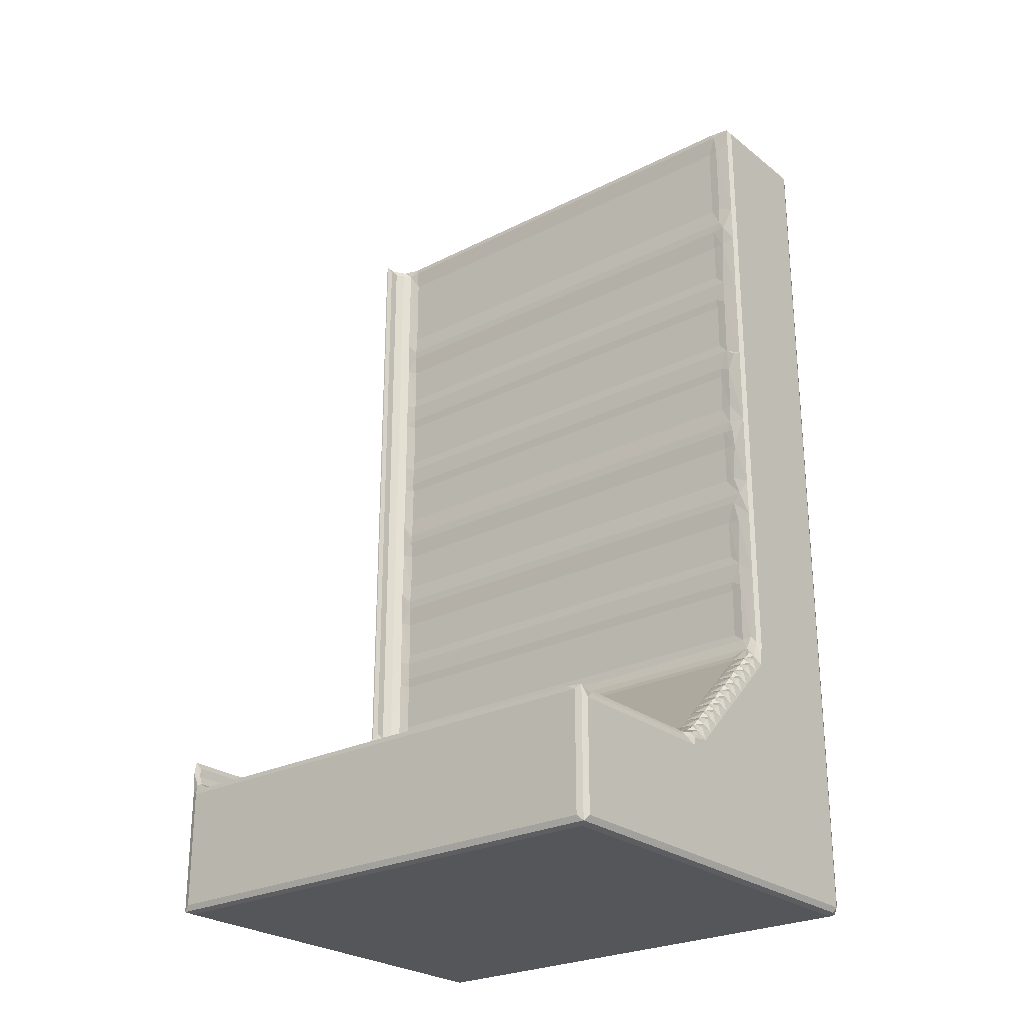
<metadata>
{"format":"obj","ext":"obj","renderer":"f3d","projection":"perspective","resolution":1024,"background":"white","views":[{"elev":-25.6,"azim":129.2,"up":"+Y"}]}
</metadata>
<code>
v -0.2086 -0.3622 -0.2881
v -0.2087 -0.3529 -0.2917
v -0.211 -0.356 -0.2851
v -0.2026 -0.3648 -0.2851
v -0.1996 -0.3622 -0.2917
v -0.2026 -0.356 -0.2946
v -0.211 -0.356 0.2604
v -0.01803 -0.1603 -0.2946
v -0.2087 -0.3622 0.267
v 0.003842 -0.1821 -0.2946
v 0.04759 -0.2259 -0.2946
v 0.01478 -0.1931 -0.2946
v 0.02572 -0.204 -0.2946
v -0.2026 -0.3648 0.2604
v -0.211 0.6263 -0.2851
v -0.2087 0.6325 -0.2917
v -0.2026 0.6263 -0.2946
v -0.07601 0.1022 -0.2946
v -0.05085 -0.1274 -0.2946
v -0.07219 -0.1053 -0.2946
v -0.07614 -0.08061 -0.2946
v -0.06179 -0.1165 -0.2946
v -0.05794 -0.1016 -0.2933
v -0.06413 -0.09594 -0.2911
v -0.0595 -0.09234 -0.2874
v -0.06492 -0.08422 -0.2821
v -0.07061 -0.07645 -0.2915
v -0.06979 -0.06912 -0.2848
v -0.0689 -0.07055 -0.2746
v -0.0699 -0.06191 -0.2635
v -0.0686 -0.07282 -0.08522
v -0.0654 -0.08328 -0.08322
v -0.02897 -0.1493 -0.2946
v -0.03991 -0.1384 -0.2946
v -0.03604 -0.1236 -0.2933
v -0.01417 -0.1455 -0.2933
v -0.02511 -0.1345 -0.2933
v -0.03103 -0.1295 -0.2911
v -0.0201 -0.1404 -0.2911
v -0.01588 -0.1362 -0.2868
v -0.02262 -0.132 -0.285
v -0.02682 -0.1253 -0.2868
v -0.007095 -0.1712 -0.2946
v 0.007708 -0.1673 -0.2933
v 0.02958 -0.1892 -0.2933
v 0.01865 -0.1783 -0.2933
v 0.01272 -0.1733 -0.2911
v 0.02366 -0.1842 -0.2911
v 0.02787 -0.18 -0.2868
v 0.02113 -0.1758 -0.285
v 0.01693 -0.169 -0.2868
v -0.003223 -0.1564 -0.2933
v -0.009158 -0.1514 -0.2911
v 0.00178 -0.1623 -0.2911
v 0.005962 -0.1581 -0.2868
v -0.0008837 -0.1538 -0.285
v -0.004977 -0.1471 -0.2868
v -0.01168 -0.143 -0.285
v -0.01068 -0.1427 -0.2689
v -0.02226 -0.1311 -0.2687
v -8.406e-05 -0.1528 -0.2711
v 0.01019 -0.1648 -0.285
v 0.01072 -0.164 -0.2697
v 0.02201 -0.1754 -0.2686
v 0.05442 -0.2079 -0.27
v -0.04698 -0.1126 -0.2933
v -0.05291 -0.1076 -0.2911
v -0.04197 -0.1186 -0.2911
v -0.03776 -0.1144 -0.2868
v -0.0445 -0.1102 -0.285
v -0.0487 -0.1034 -0.2868
v -0.0555 -0.09916 -0.2849
v -0.05465 -0.09876 -0.2692
v -0.04364 -0.1096 -0.27
v -0.03356 -0.1211 -0.285
v -0.03267 -0.1202 -0.2711
v -0.06041 -0.09189 -0.2662
v -0.06989 -0.007048 -0.2639
v -0.05481 -0.09863 0.2429
v -0.07053 0.01115 -0.2912
v -0.06882 -0.002374 -0.2754
v -0.06903 0.02546 -0.2745
v -0.06915 0.07923 -0.2777
v -0.07068 0.08488 -0.2914
v -0.0691 0.003898 -0.2639
v -0.0699 0.03674 -0.2638
v -0.06989 0.08049 -0.2639
v -0.06826 0.1035 -0.2728
v -0.06827 0.1129 -0.2819
v -0.07056 0.1275 -0.2913
v -0.0691 0.1352 -0.2746
v -0.06989 0.1351 -0.2638
v -0.0691 0.02577 0.2392
v -0.0699 0.08045 0.2392
v -0.06909 0.003938 0.2396
v -0.06832 0.1034 0.2396
v -0.0683 0.114 0.2392
v -0.06988 0.134 0.2392
v -0.2026 -0.356 0.27
v -0.2026 0.09811 0.27
v 0.2602 -0.3623 0.267
v -0.04066 -0.08863 0.27
v 0.04131 -0.1647 0.27
v 0.06282 -0.1859 0.2699
v -0.211 0.6263 0.2604
v -0.0699 -0.0617 0.2392
v -0.06989 -0.007054 0.2393
v 0.05453 -0.208 0.2429
v 0.001974 -0.1554 0.2418
v -0.06011 -0.09216 0.242
v -0.06533 -0.08334 0.2429
v -0.06853 -0.07287 0.2392
v -0.0617 -0.08165 0.2559
v -0.06704 -0.06659 0.2514
v -0.06708 -0.001006 0.2515
v -0.06003 -0.07603 0.2605
v -0.01941 -0.134 0.2419
v -0.008649 -0.1447 0.242
v -0.007223 -0.1385 0.2559
v -0.01496 -0.1353 0.2472
v -0.01816 -0.1276 0.2559
v 0.003488 -0.1492 0.2559
v -0.004476 -0.1458 0.2472
v 0.02437 -0.1777 0.242
v 0.01352 -0.1668 0.2422
v 0.01465 -0.1604 0.2559
v 0.006464 -0.1567 0.2472
v 0.02559 -0.1713 0.2559
v 0.01786 -0.1681 0.2472
v 0.01946 -0.1428 0.27
v -0.01324 -0.1099 0.2699
v 0.03055 -0.1536 0.2699
v 0.0003503 -0.1309 0.2639
v -0.009591 -0.1291 0.2599
v -0.002031 -0.1206 0.2697
v 0.002018 -0.1407 0.2599
v 0.008907 -0.1315 0.2697
v 0.02323 -0.1619 0.2599
v 0.01238 -0.1514 0.2596
v 0.03315 -0.1638 0.2639
v 0.0309 -0.1509 0.2669
v 0.01998 -0.14 0.2669
v 0.01518 -0.1323 0.2673
v -0.04927 -0.104 0.2425
v -0.05097 -0.09475 0.2559
v -0.04117 -0.112 0.2424
v -0.04004 -0.1057 0.2559
v -0.03031 -0.123 0.242
v -0.0291 -0.1166 0.2559
v -0.03683 -0.1134 0.2472
v -0.0259 -0.1244 0.2472
v -0.0247 -0.09857 0.2699
v -0.04509 -0.08631 0.2634
v -0.05298 -0.08538 0.2596
v -0.03147 -0.1072 0.2599
v -0.04214 -0.09686 0.2596
v -0.02053 -0.1181 0.2599
v -0.01287 -0.1071 0.2669
v -0.03022 -0.09587 0.2652
v -0.03433 -0.08081 0.2684
v -0.03427 -0.08207 0.2668
v -0.02183 -0.09563 0.2673
v -0.05073 -0.07265 0.2652
v -0.04074 -0.07267 0.2652
v -0.001931 -0.1181 0.2669
v -0.002883 -0.1123 0.267
v -0.01382 -0.1014 0.267
v 0.008054 -0.1232 0.267
v -0.0699 0.0367 0.2392
v -0.06677 0.03087 0.2517
v -0.06055 0.02409 0.2602
v -0.06716 0.08577 0.2514
v -0.06652 0.1259 0.2518
v -0.06015 0.1157 0.2603
v -0.04076 0.6266 0.27
v -0.05071 0.08799 0.2652
v -0.07601 0.2935 -0.2946
v -0.07603 0.4851 -0.2946
v -0.06904 0.1795 -0.278
v -0.07057 0.2098 -0.2913
v -0.0679 0.198 -0.2769
v -0.06829 0.2106 -0.2743
v -0.0699 0.1789 -0.2639
v -0.06831 0.2 -0.2643
v -0.06988 0.2326 -0.2627
v -0.0691 0.2336 -0.2746
v -0.07054 0.3019 -0.2914
v -0.06881 0.2826 -0.276
v -0.06913 0.3025 -0.2843
v -0.06904 0.3099 -0.2743
v -0.0699 0.2773 -0.2639
v -0.06909 0.2883 -0.2639
v -0.06833 0.2103 0.2392
v -0.06832 0.2 0.2396
v -0.06989 0.2337 0.2392
v -0.06989 0.2774 0.2393
v -0.06909 0.3101 0.2392
v -0.06909 0.2883 0.2396
v -0.06889 0.3804 -0.2748
v -0.07045 0.3866 -0.2912
v -0.06906 0.4084 -0.2749
v -0.0699 0.3211 -0.2639
v -0.06989 0.3758 -0.2639
v -0.06909 0.3868 -0.2633
v -0.0707 0.4673 -0.2914
v -0.06907 0.4632 -0.2766
v -0.0679 0.4869 -0.2798
v -0.06989 0.4196 -0.2639
v -0.0699 0.4633 -0.2639
v -0.06831 0.4861 -0.2643
v -0.0699 0.3212 0.2392
v -0.06989 0.3758 0.2393
v -0.06909 0.3867 0.2392
v -0.06909 0.4085 0.239
v -0.0699 0.4633 0.2392
v -0.06832 0.4861 0.2396
v -0.07585 0.6265 -0.2946
v -0.2026 0.6352 -0.2851
v -0.07466 0.6352 -0.285
v -0.2026 0.6352 0.2604
v -0.2087 0.6325 0.267
v -0.07054 0.51 -0.2913
v -0.06831 0.4963 -0.2742
v -0.0691 0.518 -0.2746
v -0.07062 0.6091 -0.2913
v -0.0691 0.6055 -0.2746
v -0.0699 0.518 -0.2639
v -0.06989 0.6055 -0.2639
v -0.06996 0.6327 -0.2915
v -0.06831 0.6283 -0.2728
v -0.06922 0.6344 -0.2675
v -0.0699 0.6055 0.2392
v -0.06831 0.4964 0.2393
v -0.06835 0.6283 0.2397
v -0.0692 0.6344 0.2437
v -0.2026 0.6263 0.27
v -0.06989 0.1789 0.2393
v -0.06716 0.1843 0.2514
v -0.06668 0.2256 0.2518
v -0.06033 0.2131 0.2603
v -0.06702 0.2848 0.2515
v -0.06695 0.3168 0.2516
v -0.06053 0.3085 0.2602
v -0.0507 0.2168 0.2652
v -0.05074 0.3594 0.2652
v -0.06989 0.4195 0.2393
v -0.06702 0.3832 0.2515
v -0.06053 0.4069 0.2602
v -0.06677 0.4137 0.2517
v -0.06716 0.4686 0.2514
v -0.06022 0.4985 0.2603
v -0.03439 0.6317 0.2668
v -0.04074 0.6263 0.2652
v -0.05072 0.5016 0.2652
v -0.03435 0.6232 0.2684
v -0.0742 0.6352 0.2605
v -0.0699 0.518 0.2392
v -0.06669 0.5107 0.2518
v -0.06688 0.6265 0.2517
v -0.06069 0.6277 0.2602
v -0.06806 0.6326 0.2671
v -0.06315 0.6339 0.2602
v -0.05077 0.6263 0.2652
v -0.04809 0.6327 0.2682
v 0.2542 -0.356 -0.2946
v 0.2542 -0.3648 -0.2851
v 0.06961 -0.2368 -0.2946
v 0.03666 -0.2149 -0.2946
v 0.05146 -0.2111 -0.2933
v 0.06711 -0.2286 -0.2946
v 0.05647 -0.217 -0.2911
v 0.07376 -0.2237 -0.292
v 0.06658 -0.2177 -0.2835
v 0.06082 -0.2127 -0.2874
v 0.08032 -0.2288 -0.2913
v 0.08053 -0.224 -0.288
v 0.08482 -0.2227 -0.2743
v 0.06991 -0.2188 -0.2755
v 0.1551 -0.2244 -0.2884
v 0.1564 -0.2229 -0.2733
v 0.08049 -0.2223 -0.2639
v 0.09143 -0.2237 -0.2639
v 0.2603 -0.3622 -0.2916
v 0.2542 -0.2367 -0.2946
v 0.1586 -0.2221 -0.275
v 0.1788 -0.2229 -0.2745
v 0.2543 -0.2243 -0.2884
v 0.2446 -0.2296 -0.2917
v 0.1461 -0.2237 -0.2639
v 0.1899 -0.2237 -0.2639
v 0.2336 -0.2237 -0.2639
v 0.08049 -0.2223 0.2392
v 0.09144 -0.2237 0.2392
v 0.1789 -0.2229 0.2392
v 0.1571 -0.2229 0.2395
v 0.2626 -0.356 -0.2851
v 0.2626 -0.2281 -0.285
v 0.2336 -0.2229 -0.2746
v 0.2544 -0.2216 -0.274
v 0.2603 -0.2236 -0.2916
v 0.2553 -0.2268 -0.2921
v 0.2618 -0.2228 -0.2749
v 0.256 -0.2222 -0.2643
v 0.2626 -0.2278 0.2606
v 0.2542 -0.3648 0.2604
v 0.2337 -0.2237 0.2393
v 0.2618 -0.2228 0.2434
v 0.04052 -0.2001 -0.2933
v 0.03459 -0.1951 -0.2911
v 0.04553 -0.2061 -0.2911
v 0.04974 -0.2019 -0.2868
v 0.043 -0.1977 -0.285
v 0.03881 -0.1909 -0.2868
v 0.03207 -0.1867 -0.285
v 0.03296 -0.1858 -0.2711
v 0.0437 -0.197 -0.2695
v 0.05394 -0.2086 -0.285
v 0.06138 -0.2137 -0.2676
v 0.06138 -0.2137 0.2356
v 0.07002 -0.2189 0.2429
v 0.1461 -0.2237 0.2393
v 0.19 -0.2237 0.2392
v 0.07054 -0.194 0.27
v 0.2542 -0.356 0.27
v 0.08644 -0.2206 0.2514
v 0.07161 -0.2151 0.2559
v 0.1521 -0.2207 0.2515
v 0.07731 -0.2134 0.2605
v 0.1816 -0.2201 0.2518
v 0.2541 -0.2204 0.2517
v 0.1773 -0.2139 0.2602
v 0.2546 -0.1943 0.27
v 0.2626 -0.356 0.2604
v 0.2561 -0.2222 0.2396
v 0.2554 -0.214 0.2602
v 0.2603 -0.2215 0.2671
v 0.2614 -0.2165 0.2602
v 0.03534 -0.1887 0.2421
v 0.04625 -0.1996 0.242
v 0.03653 -0.1823 0.2559
v 0.02879 -0.1791 0.2472
v 0.04747 -0.1932 0.2559
v 0.03973 -0.19 0.2472
v 0.0584 -0.2041 0.2559
v 0.05067 -0.2009 0.2472
v 0.06297 -0.2121 0.2472
v 0.03503 -0.1737 0.2599
v 0.04596 -0.1846 0.2599
v 0.05266 -0.1752 0.2697
v 0.05276 -0.1728 0.2669
v 0.06687 -0.1983 0.2634
v 0.0563 -0.1953 0.2596
v 0.06785 -0.2062 0.2596
v 0.05728 -0.1834 0.2652
v 0.06737 -0.1831 0.2672
v 0.048 -0.1651 0.2673
v 0.04087 -0.156 0.267
v 0.02993 -0.1451 0.267
v 0.0805 -0.2038 0.2652
v 0.08049 -0.1941 0.2652
v 0.08286 -0.1879 0.2668
v 0.0803 -0.1879 0.2684
v 0.2538 -0.2039 0.2652
v 0.2542 -0.1941 0.2652
v 0.2596 -0.1881 0.2667
v 0.2512 -0.1879 0.2684
v 0.2604 -0.2012 0.2682
f 1 3 2
f 1 5 4
f 1 6 5
f 1 2 6
f 1 7 3
f 1 9 7
f 1 4 9
f 8 10 11
f 6 8 11
f 11 10 12
f 11 12 13
f 2 3 15
f 2 15 16
f 2 16 6
f 17 18 6
f 8 6 19
f 6 20 19
f 6 21 20
f 20 22 19
f 20 23 22
f 20 24 23
f 24 26 25
f 24 27 26
f 20 27 24
f 20 21 27
f 27 28 26
f 26 28 29
f 26 29 31
f 29 30 31
f 26 31 32
f 19 33 8
f 19 34 33
f 19 35 34
f 8 33 36
f 33 34 37
f 34 38 37
f 34 35 38
f 33 39 36
f 33 37 39
f 39 41 40
f 39 37 41
f 38 41 37
f 38 42 41
f 10 8 43
f 10 43 44
f 12 45 13
f 12 10 46
f 10 47 46
f 10 44 47
f 12 48 45
f 12 46 48
f 48 50 49
f 48 46 50
f 47 50 46
f 47 51 50
f 8 52 43
f 8 53 52
f 8 36 53
f 43 54 44
f 43 52 54
f 54 56 55
f 54 52 56
f 53 56 52
f 53 57 56
f 53 58 57
f 53 36 58
f 39 58 36
f 39 40 58
f 58 40 59
f 41 60 40
f 56 57 61
f 58 59 57
f 47 62 51
f 47 44 62
f 54 62 44
f 54 55 62
f 62 55 63
f 56 61 55
f 50 51 64
f 62 63 51
f 59 40 60
f 61 57 59
f 61 63 55
f 61 59 63
f 63 64 51
f 63 59 64
f 64 59 65
f 19 22 66
f 22 67 66
f 22 23 67
f 19 68 35
f 19 66 68
f 68 70 69
f 68 66 70
f 67 70 66
f 67 71 70
f 67 72 71
f 67 23 72
f 24 72 23
f 24 25 72
f 72 26 73
f 25 26 72
f 70 71 74
f 72 73 71
f 38 75 42
f 38 35 75
f 68 75 35
f 68 69 75
f 75 69 76
f 70 74 69
f 41 42 60
f 75 76 42
f 73 26 77
f 74 71 73
f 60 74 73
f 76 74 60
f 76 69 74
f 76 60 42
f 26 32 77
f 59 60 73
f 73 77 79
f 73 79 65
f 59 73 65
f 6 18 21
f 27 80 28
f 21 80 27
f 80 81 28
f 28 81 29
f 21 18 80
f 80 82 81
f 80 84 83
f 18 84 80
f 80 83 82
f 29 81 30
f 81 78 30
f 81 85 78
f 81 82 85
f 83 84 88
f 84 89 88
f 84 90 89
f 18 90 84
f 90 91 89
f 82 87 86
f 82 83 87
f 83 88 87
f 89 91 92
f 85 82 93
f 82 86 93
f 78 85 95
f 95 85 93
f 86 87 94
f 87 88 94
f 94 88 96
f 88 89 97
f 97 89 98
f 89 92 98
f 88 97 96
f 9 4 14
f 9 99 100
f 9 101 99
f 14 101 9
f 99 103 102
f 7 9 105
f 3 7 105
f 31 30 106
f 106 30 107
f 79 109 108
f 79 77 110
f 32 110 77
f 100 99 102
f 32 112 111
f 32 31 112
f 31 106 112
f 111 114 113
f 111 112 114
f 112 106 114
f 106 115 114
f 106 107 115
f 113 114 116
f 114 115 116
f 109 79 117
f 117 118 109
f 118 120 119
f 118 117 120
f 117 121 120
f 109 123 122
f 109 118 123
f 118 119 123
f 124 109 125
f 124 108 109
f 125 127 126
f 125 109 127
f 109 122 127
f 124 129 128
f 124 125 129
f 125 126 129
f 102 103 130
f 130 103 132
f 119 134 133
f 119 120 134
f 121 134 120
f 122 123 136
f 119 136 123
f 119 133 136
f 130 137 131
f 131 137 135
f 126 139 138
f 126 127 139
f 122 139 127
f 122 136 139
f 128 138 140
f 128 129 138
f 126 138 129
f 138 139 141
f 136 142 139
f 136 143 142
f 136 133 143
f 139 142 141
f 142 143 130
f 130 143 137
f 32 111 110
f 79 110 145
f 111 113 110
f 146 144 147
f 79 145 144
f 79 144 117
f 144 148 117
f 148 144 146
f 148 150 149
f 148 146 150
f 146 147 150
f 117 151 121
f 117 148 151
f 148 149 151
f 145 154 153
f 145 110 154
f 113 154 110
f 113 116 154
f 147 156 155
f 147 144 156
f 145 156 144
f 145 153 156
f 102 130 152
f 149 155 157
f 149 150 155
f 147 155 150
f 121 157 134
f 121 151 157
f 149 157 151
f 130 131 152
f 157 155 158
f 155 156 159
f 102 152 160
f 156 161 159
f 156 153 161
f 155 162 158
f 155 159 162
f 161 160 162
f 152 162 160
f 159 161 162
f 116 163 154
f 154 164 153
f 154 163 164
f 153 164 161
f 134 157 165
f 157 158 165
f 134 165 133
f 165 166 135
f 158 131 166
f 135 166 131
f 165 158 166
f 158 167 131
f 162 152 167
f 131 167 152
f 158 162 167
f 143 168 137
f 165 135 168
f 137 168 135
f 133 168 143
f 133 165 168
f 30 78 107
f 78 95 107
f 93 86 169
f 86 94 169
f 107 95 115
f 95 170 115
f 95 93 170
f 93 169 170
f 115 171 116
f 115 170 171
f 169 172 170
f 169 94 172
f 94 96 172
f 96 173 172
f 96 97 173
f 97 98 173
f 170 172 171
f 172 174 171
f 172 173 174
f 116 171 163
f 171 176 163
f 163 176 164
f 100 102 175
f 171 174 176
f 102 160 175
f 16 17 6
f 15 3 105
f 177 17 178
f 17 177 18
f 90 180 179
f 18 180 90
f 90 179 91
f 180 181 179
f 181 180 182
f 18 177 180
f 91 183 92
f 91 179 183
f 179 184 183
f 179 181 184
f 181 182 184
f 180 186 182
f 177 187 180
f 187 188 180
f 180 188 186
f 187 189 188
f 188 189 190
f 182 186 185
f 186 191 185
f 186 188 191
f 188 192 191
f 188 190 192
f 182 185 193
f 183 184 194
f 184 182 194
f 185 191 195
f 185 195 193
f 195 191 196
f 191 192 196
f 192 190 197
f 196 192 198
f 192 197 198
f 189 187 190
f 177 178 187
f 187 199 190
f 178 200 187
f 187 200 199
f 200 201 199
f 190 199 202
f 199 203 202
f 199 204 203
f 199 201 204
f 178 205 200
f 205 206 200
f 200 206 201
f 206 205 207
f 201 209 208
f 201 206 209
f 206 210 209
f 206 207 210
f 190 202 211
f 202 203 211
f 190 211 197
f 211 203 212
f 203 204 212
f 212 204 213
f 204 201 213
f 208 209 215
f 209 210 215
f 215 210 216
f 213 201 214
f 201 208 214
f 16 220 218
f 15 105 16
f 220 219 218
f 16 221 220
f 105 221 16
f 17 217 178
f 205 222 207
f 178 222 205
f 207 222 223
f 222 224 223
f 178 225 222
f 222 226 224
f 222 225 226
f 207 223 210
f 223 224 227
f 224 226 227
f 16 218 229
f 17 16 229
f 229 218 219
f 17 229 217
f 178 217 225
f 225 230 226
f 217 229 225
f 225 229 230
f 226 228 227
f 226 230 228
f 230 229 231
f 219 231 229
f 210 223 233
f 210 233 216
f 227 228 232
f 228 230 232
f 232 230 234
f 230 231 234
f 234 231 235
f 219 235 231
f 9 100 236
f 9 236 221
f 105 9 221
f 92 183 237
f 183 194 237
f 194 182 193
f 92 237 98
f 98 238 173
f 98 237 238
f 237 194 238
f 194 239 238
f 194 193 239
f 173 240 174
f 173 238 240
f 238 239 240
f 193 195 239
f 195 196 239
f 196 241 239
f 196 198 241
f 198 242 241
f 198 197 242
f 239 243 240
f 239 241 243
f 241 242 243
f 174 240 176
f 240 244 176
f 176 244 164
f 240 245 244
f 240 243 245
f 244 245 164
f 214 208 246
f 208 215 246
f 197 211 242
f 211 247 242
f 211 212 247
f 212 213 247
f 213 214 247
f 242 248 243
f 242 247 248
f 214 249 247
f 214 246 249
f 246 250 249
f 246 215 250
f 215 216 250
f 247 249 248
f 249 250 248
f 250 251 248
f 236 100 175
f 161 252 160
f 164 252 161
f 243 248 245
f 245 253 164
f 164 253 252
f 248 254 245
f 248 251 254
f 245 254 253
f 252 255 160
f 175 160 255
f 220 256 219
f 220 221 256
f 223 257 233
f 223 227 257
f 227 232 257
f 219 256 235
f 216 258 250
f 216 233 258
f 233 257 258
f 257 259 258
f 257 232 259
f 250 258 251
f 258 260 251
f 258 259 260
f 232 234 259
f 234 235 259
f 236 175 221
f 256 221 261
f 175 261 221
f 259 262 260
f 259 235 262
f 256 262 235
f 256 261 262
f 251 260 254
f 260 263 254
f 254 263 253
f 262 261 264
f 175 264 261
f 260 264 263
f 260 262 264
f 263 252 253
f 263 264 252
f 175 252 264
f 175 255 252
f 5 266 4
f 5 6 265
f 6 267 265
f 6 11 267
f 11 13 268
f 11 268 269
f 11 270 267
f 11 271 270
f 11 269 271
f 271 273 272
f 271 274 273
f 270 271 272
f 267 270 275
f 275 272 276
f 272 273 276
f 270 272 275
f 273 277 276
f 273 278 277
f 277 280 279
f 276 277 279
f 278 281 277
f 277 281 282
f 277 282 280
f 5 283 266
f 5 265 283
f 265 267 284
f 275 276 279
f 279 280 285
f 285 286 279
f 267 275 284
f 279 286 287
f 275 279 288
f 284 275 288
f 280 282 289
f 285 280 286
f 4 266 14
f 278 292 281
f 281 293 282
f 281 292 293
f 293 289 282
f 280 294 286
f 286 294 290
f 289 295 280
f 280 295 294
f 283 297 296
f 287 286 298
f 288 279 287
f 287 298 299
f 283 300 297
f 265 300 283
f 265 284 300
f 288 287 301
f 284 288 301
f 284 301 300
f 301 287 300
f 297 300 302
f 287 302 300
f 287 299 302
f 286 290 298
f 298 290 291
f 298 303 299
f 298 291 303
f 299 303 302
f 266 283 305
f 14 266 305
f 290 306 291
f 291 306 303
f 296 297 304
f 297 302 307
f 303 307 302
f 297 307 304
f 13 308 268
f 13 309 308
f 13 45 309
f 268 310 269
f 268 308 310
f 310 312 311
f 310 308 312
f 309 312 308
f 309 313 312
f 309 314 313
f 309 45 314
f 48 314 45
f 48 49 314
f 314 49 315
f 50 64 49
f 312 313 316
f 314 315 313
f 271 317 274
f 271 269 317
f 310 317 269
f 310 311 317
f 317 311 65
f 312 316 311
f 317 278 273
f 317 65 278
f 274 317 273
f 315 49 64
f 315 316 313
f 315 64 316
f 316 64 65
f 65 311 316
f 65 318 278
f 278 318 319
f 65 319 318
f 65 108 319
f 108 65 79
f 278 320 292
f 293 321 289
f 289 321 295
f 294 322 290
f 290 322 306
f 101 324 99
f 99 324 323
f 320 325 292
f 320 326 325
f 292 325 293
f 293 325 327
f 103 99 323
f 103 323 104
f 326 328 325
f 325 328 327
f 14 305 101
f 293 327 321
f 321 327 295
f 295 329 294
f 295 327 329
f 294 329 322
f 322 329 330
f 327 328 331
f 327 331 329
f 329 331 330
f 283 296 333
f 283 333 101
f 305 283 101
f 296 304 333
f 306 334 303
f 303 334 307
f 322 330 306
f 306 330 334
f 334 330 307
f 323 324 332
f 330 331 335
f 333 336 101
f 324 101 336
f 333 304 336
f 324 336 332
f 304 307 337
f 330 337 307
f 330 335 337
f 304 337 336
f 278 319 320
f 108 124 338
f 338 341 340
f 338 124 341
f 124 128 341
f 339 108 338
f 339 343 342
f 339 338 343
f 338 340 343
f 108 345 344
f 108 339 345
f 339 342 345
f 320 346 326
f 320 319 346
f 108 346 319
f 108 344 346
f 340 341 347
f 128 347 341
f 128 140 347
f 342 343 348
f 340 348 343
f 340 347 348
f 104 349 103
f 347 350 348
f 344 352 351
f 344 345 352
f 342 352 345
f 342 348 352
f 326 353 328
f 326 346 353
f 344 353 346
f 344 351 353
f 348 354 352
f 348 350 354
f 352 355 351
f 352 354 355
f 350 349 355
f 104 355 349
f 354 350 355
f 138 141 140
f 347 356 350
f 347 140 356
f 356 357 103
f 141 132 357
f 103 357 132
f 140 357 356
f 140 141 357
f 141 358 132
f 142 130 358
f 132 358 130
f 141 142 358
f 350 356 349
f 349 356 103
f 328 353 359
f 353 360 359
f 353 351 360
f 355 362 361
f 355 104 362
f 323 362 104
f 351 361 360
f 351 355 361
f 328 359 363
f 359 360 363
f 328 363 331
f 363 360 364
f 360 361 364
f 323 332 362
f 331 363 335
f 361 366 365
f 361 362 366
f 332 366 362
f 364 361 365
f 337 367 336
f 332 336 367
f 335 367 337
f 335 363 367
f 363 365 367
f 363 364 365
f 332 365 366
f 332 367 365

</code>
